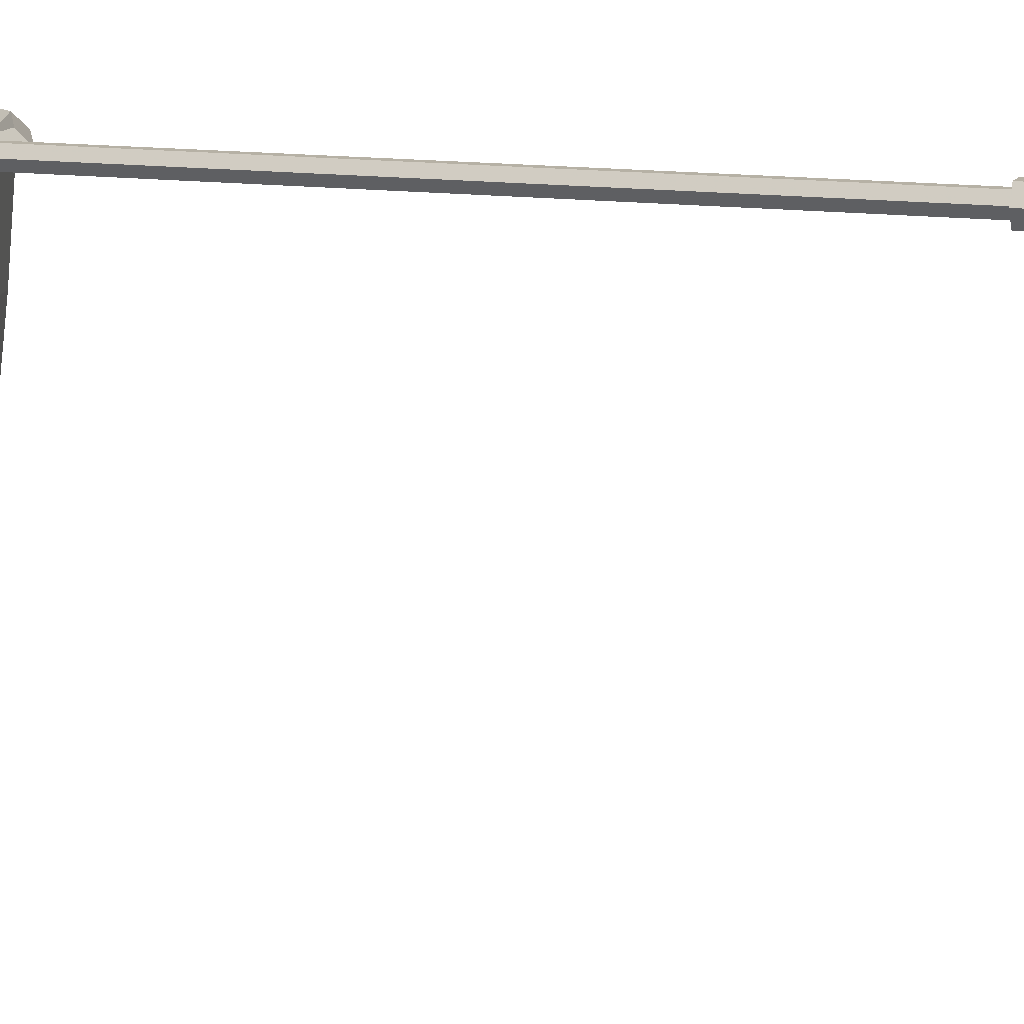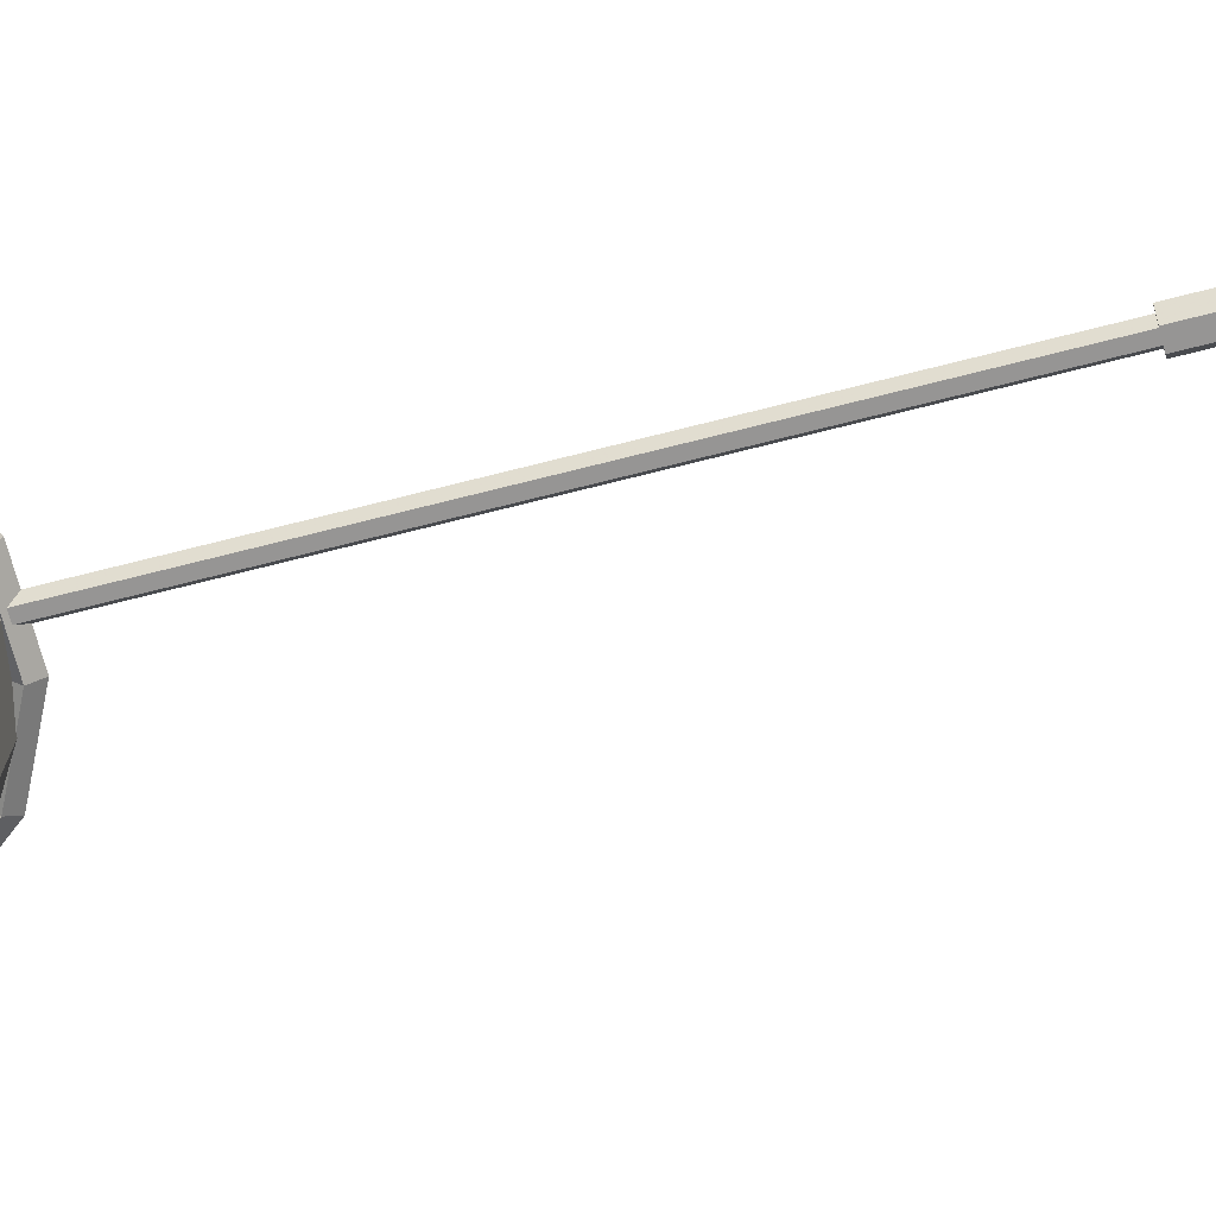
<metadata>
{"format":"obj","ext":"obj","renderer":"f3d","projection":"perspective","resolution":1024,"background":"white","views":[{"elev":12.0,"azim":-71.6,"up":"+Z"},{"elev":-67.5,"azim":-75.4,"up":"+Z"}]}
</metadata>
<code>
g bugCatchingNet_mesh
v -3.686 73.64 -0.04392
v -1.043e-08 73.87 -5.039
v -1.669e-07 74.27 -0.04378
v -3.533 73.28 -5.04
v 1.356e-07 73.33 -10.18
v -6.764 71.78 -0.04407
v -3.318 72.77 -10.18
v 1.982e-07 72.58 -13.78
v -6.482 71.5 -5.041
v -3.017 72.07 -13.74
v 2.295e-07 71.34 -17.17
v -8.262 68.55 -5.04
v -8.627 68.7 -0.04392
v -6.086 71.1 -10.18
v -2.519 70.91 -17.12
v 2.086e-08 69.98 -19.98
v -8.86 65.01 -5.039
v -9.254 65.01 -0.04378
v -7.753 68.33 -10.18
v -5.535 70.55 -13.7
v -2.331 69.64 -19.58
v -1.147e-07 67.72 -21.57
v -8.262 61.48 -5.04
v -8.627 61.33 -0.04392
v -8.312 65.01 -10.18
v -7.056 68.03 -13.74
v -4.622 69.64 -17.07
v -2.519 67.53 -21.07
v 1.252e-07 65.01 -22.1
v -6.482 58.53 -5.041
v -6.764 58.25 -0.04407
v -3.686 56.39 -0.04392
v -3.533 56.75 -5.04
v 3.338e-07 55.76 -0.04378
v -6.086 58.93 -10.18
v 2.19e-07 56.15 -5.039
v 3.686 56.39 -0.04392
v -3.93 68.94 -18.77
v -4.622 67.35 -19.58
v -7.753 61.7 -10.18
v -3.318 57.26 -10.18
v 3.533 56.75 -5.04
v 6.764 58.25 -0.04407
v -5.535 59.48 -13.7
v -7.056 62 -13.74
v 1.356e-07 56.7 -10.18
v -3.017 57.96 -13.74
v -7.566 65.01 -13.78
v -4.622 60.39 -17.07
v -5.895 62.5 -17.12
v -6.324 65.01 -17.17
v -5.895 67.53 -17.12
v -4.964 65.01 -19.98
v -4.622 62.68 -19.58
v -3.93 61.08 -18.77
v -2.519 59.12 -17.12
v -2.706 65.01 -21.57
v -2.519 62.5 -21.07
v -2.331 60.39 -19.58
v -1.043e-08 57.45 -13.78
v 2.295e-07 62.31 -21.57
v 2.086e-08 60.05 -19.98
v -1.147e-07 58.69 -17.17
v 3.318 57.26 -10.18
v 3.017 57.96 -13.74
v 2.519 59.12 -17.12
v 2.331 60.39 -19.58
v 2.519 62.5 -21.07
v 6.482 58.53 -5.041
v 6.086 58.93 -10.18
v 8.262 61.48 -5.04
v 8.627 61.33 -0.04392
v 5.535 59.48 -13.7
v 4.622 60.39 -17.07
v 8.86 65.01 -5.039
v 9.254 65.01 -0.04378
v 7.056 62 -13.74
v 7.753 61.7 -10.18
v 8.262 68.55 -5.04
v 8.627 68.7 -0.04392
v 8.312 65.01 -10.18
v 7.566 65.01 -13.78
v 6.482 71.5 -5.041
v 6.764 71.78 -0.04407
v 3.686 73.64 -0.04392
v 7.753 68.33 -10.18
v 3.533 73.28 -5.04
v -1.669e-07 74.27 -0.04378
v -1.043e-08 73.87 -5.039
v 6.086 71.1 -10.18
v 3.318 72.77 -10.18
v 1.356e-07 73.33 -10.18
v 7.056 68.03 -13.74
v 5.535 70.55 -13.7
v 3.017 72.07 -13.74
v 1.982e-07 72.58 -13.78
v 2.519 70.91 -17.12
v 2.295e-07 71.34 -17.17
v 4.622 69.64 -17.07
v 5.895 67.53 -17.12
v 6.324 65.01 -17.17
v 2.331 69.64 -19.58
v 2.086e-08 69.98 -19.98
v 3.93 68.94 -18.77
v 4.622 67.35 -19.58
v 2.519 67.53 -21.07
v -1.147e-07 67.72 -21.57
v 5.895 62.5 -17.12
v 4.964 65.01 -19.98
v 2.706 65.01 -21.57
v 4.622 62.68 -19.58
v 3.93 61.08 -18.77
v 0.2738 16.53 -0.4743
v 0.2738 55.8 -0.4743
v -0.2738 55.8 -0.4743
v -0.2738 16.53 -0.4743
v -0.2738 16.53 -0.4743
v -0.2738 55.8 -0.4743
v -0.5477 55.8 -8.161e-08
v -0.5477 16.53 -8.161e-08
v -0.5477 16.53 -8.161e-08
v -0.5477 55.8 -8.161e-08
v -0.2738 55.8 0.4743
v -0.2738 16.53 0.4743
v -0.2738 16.53 0.4743
v -0.2738 55.8 0.4743
v 0.2738 55.8 0.4743
v 0.2738 16.53 0.4743
v 0.2738 16.53 0.4743
v 0.2738 55.8 0.4743
v 0.5477 55.8 0
v 0.5477 16.53 0
v 0.5477 16.53 0
v 0.5477 55.8 0
v 0.2738 55.8 -0.4743
v 0.2738 16.53 -0.4743
v 0.4383 0.5832 -0.7592
v 0.4383 21.61 -0.7592
v -0.4383 21.61 -0.7592
v -0.4383 0.5832 -0.7592
v -0.4383 0.5832 -0.7592
v -0.4383 21.61 -0.7592
v -0.8767 21.61 -1.306e-07
v -0.8767 0.5832 -1.306e-07
v -0.8767 0.5832 -1.306e-07
v -0.8767 21.61 -1.306e-07
v -0.4383 21.61 0.7592
v -0.4383 0.5832 0.7592
v -0.4383 0.5832 0.7592
v -0.4383 21.61 0.7592
v 0.4383 21.61 0.7592
v 0.4383 0.5832 0.7592
v 0.4383 0.5832 0.7592
v 0.4383 21.61 0.7592
v 0.8767 21.61 0
v 0.8767 0.5832 0
v 0.8767 0.5832 0
v 0.8767 21.61 0
v 0.4383 21.61 -0.7592
v 0.4383 0.5832 -0.7592
v -3.686 73.64 -0.04392
v -1.669e-07 74.27 -0.04378
v -1.043e-08 73.87 -5.039
v -3.533 73.28 -5.04
v 1.356e-07 73.33 -10.18
v -6.764 71.78 -0.04407
v -3.318 72.77 -10.18
v 1.982e-07 72.58 -13.78
v -6.482 71.5 -5.041
v -3.017 72.07 -13.74
v 2.295e-07 71.34 -17.17
v -8.262 68.55 -5.04
v -8.627 68.7 -0.04392
v -6.086 71.1 -10.18
v -2.519 70.91 -17.12
v 2.086e-08 69.98 -19.98
v -8.86 65.01 -5.039
v -9.254 65.01 -0.04378
v -7.753 68.33 -10.18
v -5.535 70.55 -13.7
v -2.331 69.64 -19.58
v -1.147e-07 67.72 -21.57
v -8.262 61.48 -5.04
v -8.627 61.33 -0.04392
v -8.312 65.01 -10.18
v -7.056 68.03 -13.74
v -4.622 69.64 -17.07
v -2.519 67.53 -21.07
v 1.252e-07 65.01 -22.1
v -6.482 58.53 -5.041
v -6.764 58.25 -0.04407
v -3.686 56.39 -0.04392
v -3.533 56.75 -5.04
v 3.338e-07 55.76 -0.04378
v -6.086 58.93 -10.18
v 2.19e-07 56.15 -5.039
v 3.686 56.39 -0.04392
v -3.93 68.94 -18.77
v -4.622 67.35 -19.58
v -2.706 65.01 -21.57
v -5.895 67.53 -17.12
v -4.964 65.01 -19.98
v -6.324 65.01 -17.17
v -3.318 57.26 -10.18
v -7.566 65.01 -13.78
v -2.519 62.5 -21.07
v -4.622 62.68 -19.58
v -5.895 62.5 -17.12
v -7.056 62 -13.74
v 2.295e-07 62.31 -21.57
v -7.753 61.7 -10.18
v -5.535 59.48 -13.7
v -4.622 60.39 -17.07
v -3.017 57.96 -13.74
v -3.93 61.08 -18.77
v -2.519 59.12 -17.12
v -2.331 60.39 -19.58
v 1.356e-07 56.7 -10.18
v -1.043e-08 57.45 -13.78
v 2.086e-08 60.05 -19.98
v -1.147e-07 58.69 -17.17
v 3.533 56.75 -5.04
v 6.764 58.25 -0.04407
v 3.318 57.26 -10.18
v 3.017 57.96 -13.74
v 2.519 59.12 -17.12
v 2.331 60.39 -19.58
v 6.482 58.53 -5.041
v 6.086 58.93 -10.18
v 8.262 61.48 -5.04
v 8.627 61.33 -0.04392
v 5.535 59.48 -13.7
v 8.86 65.01 -5.039
v 9.254 65.01 -0.04378
v 4.622 60.39 -17.07
v 2.519 62.5 -21.07
v 7.056 62 -13.74
v 7.753 61.7 -10.18
v 8.262 68.55 -5.04
v 8.627 68.7 -0.04392
v 8.312 65.01 -10.18
v 7.566 65.01 -13.78
v 6.482 71.5 -5.041
v 6.764 71.78 -0.04407
v 3.686 73.64 -0.04392
v 7.753 68.33 -10.18
v 3.533 73.28 -5.04
v -1.669e-07 74.27 -0.04378
v -1.043e-08 73.87 -5.039
v 6.086 71.1 -10.18
v 3.318 72.77 -10.18
v 1.356e-07 73.33 -10.18
v 7.056 68.03 -13.74
v 5.535 70.55 -13.7
v 3.017 72.07 -13.74
v 1.982e-07 72.58 -13.78
v 2.519 70.91 -17.12
v 2.295e-07 71.34 -17.17
v 4.622 69.64 -17.07
v 5.895 67.53 -17.12
v 6.324 65.01 -17.17
v 2.331 69.64 -19.58
v 2.086e-08 69.98 -19.98
v 3.93 68.94 -18.77
v 4.622 67.35 -19.58
v 2.519 67.53 -21.07
v -1.147e-07 67.72 -21.57
v 5.895 62.5 -17.12
v 4.964 65.01 -19.98
v 2.706 65.01 -21.57
v 4.622 62.68 -19.58
v 3.93 61.08 -18.77
v 0.4383 0.5832 -0.7592
v -0.4383 0.5832 -0.7592
v -0.4383 21.61 -0.7592
v 0.4383 21.61 -0.7592
v -0.4383 0.5832 -0.7592
v -0.8767 0.5832 -1.306e-07
v -0.8767 21.61 -1.306e-07
v -0.4383 21.61 -0.7592
v -0.8767 0.5832 -1.306e-07
v -0.4383 0.5832 0.7592
v -0.4383 21.61 0.7592
v -0.8767 21.61 -1.306e-07
v -0.4383 0.5832 0.7592
v 0.4383 0.5832 0.7592
v 0.4383 21.61 0.7592
v -0.4383 21.61 0.7592
v 0.4383 0.5832 0.7592
v 0.8767 0.5832 0
v 0.8767 21.61 0
v 0.4383 21.61 0.7592
v 0.8767 0.5832 0
v 0.4383 0.5832 -0.7592
v 0.4383 21.61 -0.7592
v 0.8767 21.61 0
v 0.4383 21.61 0.7592
v 0.8767 21.61 0
v -2.115e-06 21.61 0
v -0.4383 21.61 0.7592
v 0.4383 21.61 -0.7592
v -0.8767 21.61 -1.306e-07
v -0.4383 21.61 -0.7592
v 0.8767 0.5832 0
v 0.4383 0.5832 0.7592
v -2.115e-06 0.5832 0
v 0.4383 0.5832 -0.7592
v -0.4383 0.5832 0.7592
v -0.4383 0.5832 -0.7592
v -0.8767 0.5832 -1.306e-07
v 0.4383 21.61 0.7592
v -2.115e-06 21.61 0
v 0.8767 21.61 0
v -0.4383 21.61 0.7592
v 0.4383 21.61 -0.7592
v -0.8767 21.61 -1.306e-07
v -0.4383 21.61 -0.7592
v 0.8767 0.5832 0
v -2.115e-06 0.5832 0
v 0.4383 0.5832 0.7592
v 0.4383 0.5832 -0.7592
v -0.4383 0.5832 0.7592
v -0.4383 0.5832 -0.7592
v -0.8767 0.5832 -1.306e-07
v 0.2738 55.8 0.4743
v 5.555e-07 55.8 0
v 0.5477 55.8 0
v -0.2738 55.8 0.4743
v 0.2738 55.8 -0.4743
v -0.5477 55.8 -8.161e-08
v -0.2738 55.8 -0.4743
v 0.5477 16.53 0
v 5.555e-07 16.53 0
v 0.2738 16.53 0.4743
v 0.2738 16.53 -0.4743
v -0.2738 16.53 0.4743
v -0.2738 16.53 -0.4743
v -0.5477 16.53 -8.161e-08
v 9.5 65.01 -0.665
v 8.835 65.01 -1.855e-15
v 7.96 61.18 -1.004e-15
v 8.559 60.89 -0.665
v 8.559 69.14 -0.665
v 5.509 58.11 -3.212e-16
v 7.96 68.85 -2.706e-15
v 5.923 57.59 -0.665
v 5.923 72.44 -0.665
v 1.966 56.4 5.763e-17
v 5.509 71.92 -3.389e-15
v 2.114 55.75 -0.665
v 2.114 74.28 -0.665
v -1.966 56.4 5.763e-17
v 1.966 73.63 -3.768e-15
v -2.114 55.75 -0.665
v -2.114 74.28 -0.665
v -5.509 58.11 -3.212e-16
v -1.966 73.63 -3.768e-15
v -5.923 57.59 -0.665
v -5.923 72.44 -0.665
v -7.96 61.18 -1.004e-15
v -5.509 71.92 -3.389e-15
v -8.559 60.89 -0.665
v -8.559 69.14 -0.665
v -8.835 65.01 -1.855e-15
v -7.96 68.85 -2.706e-15
v -9.5 65.01 -0.665
v 10.17 65.01 -5.814e-08
v 9.5 65.01 -0.665
v 8.559 60.89 -0.665
v 9.158 60.6 -5.814e-08
v 9.158 69.42 -5.814e-08
v 5.923 57.59 -0.665
v 8.559 69.14 -0.665
v 6.338 57.07 -5.814e-08
v 6.338 72.96 -5.814e-08
v 2.114 55.75 -0.665
v 5.923 72.44 -0.665
v 2.262 55.1 -5.814e-08
v 2.262 74.92 -5.814e-08
v -2.114 55.75 -0.665
v 2.114 74.28 -0.665
v -2.262 55.1 -5.814e-08
v -2.262 74.92 -5.814e-08
v -5.923 57.59 -0.665
v -2.114 74.28 -0.665
v -6.338 57.07 -5.814e-08
v -6.338 72.96 -5.814e-08
v -8.559 60.89 -0.665
v -5.923 72.44 -0.665
v -9.158 60.6 -5.814e-08
v -9.158 69.42 -5.814e-08
v -9.5 65.01 -0.665
v -8.559 69.14 -0.665
v -10.17 65.01 -5.814e-08
v 9.5 65.01 0.665
v 10.17 65.01 -5.814e-08
v 9.158 60.6 -5.814e-08
v 8.559 60.89 0.665
v 8.559 69.14 0.665
v 6.338 57.07 -5.814e-08
v 9.158 69.42 -5.814e-08
v 5.923 57.59 0.665
v 5.923 72.44 0.665
v 2.262 55.1 -5.814e-08
v 6.338 72.96 -5.814e-08
v 2.114 55.75 0.665
v 2.114 74.28 0.665
v -2.262 55.1 -5.814e-08
v 2.262 74.92 -5.814e-08
v -2.114 55.75 0.665
v -2.114 74.28 0.665
v -6.338 57.07 -5.814e-08
v -2.262 74.92 -5.814e-08
v -5.923 57.59 0.665
v -5.923 72.44 0.665
v -9.158 60.6 -5.814e-08
v -6.338 72.96 -5.814e-08
v -8.559 60.89 0.665
v -8.559 69.14 0.665
v -10.17 65.01 -5.814e-08
v -9.158 69.42 -5.814e-08
v -9.5 65.01 0.665
v 8.835 65.01 -1.855e-15
v 9.5 65.01 0.665
v 8.559 60.89 0.665
v 7.96 61.18 -1.004e-15
v 7.96 68.85 -2.706e-15
v 5.923 57.59 0.665
v 8.559 69.14 0.665
v 5.509 58.11 -3.212e-16
v 5.509 71.92 -3.389e-15
v 2.114 55.75 0.665
v 5.923 72.44 0.665
v 1.966 56.4 5.763e-17
v 1.966 73.63 -3.768e-15
v -2.114 55.75 0.665
v 2.114 74.28 0.665
v -1.966 56.4 5.763e-17
v -1.966 73.63 -3.768e-15
v -5.923 57.59 0.665
v -2.114 74.28 0.665
v -5.509 58.11 -3.212e-16
v -5.509 71.92 -3.389e-15
v -8.559 60.89 0.665
v -5.923 72.44 0.665
v -7.96 61.18 -1.004e-15
v -7.96 68.85 -2.706e-15
v -9.5 65.01 0.665
v -8.559 69.14 0.665
v -8.835 65.01 -1.855e-15
g bugCatchingNet_mesh_0
f 3 2 1
f 2 4 1
f 2 5 4
f 1 4 6
f 5 7 4
f 5 8 7
f 4 9 6
f 4 7 9
f 8 10 7
f 8 11 10
f 6 9 12
f 13 6 12
f 7 14 9
f 7 10 14
f 11 15 10
f 11 16 15
f 13 12 17
f 18 13 17
f 12 9 19
f 9 14 19
f 10 20 14
f 10 15 20
f 16 21 15
f 16 22 21
f 18 17 23
f 24 18 23
f 17 12 25
f 12 19 25
f 19 14 26
f 14 20 26
f 15 27 20
f 15 21 27
f 22 28 21
f 22 29 28
f 24 23 30
f 31 24 30
f 32 31 30
f 33 32 30
f 34 32 33
f 30 23 35
f 33 30 35
f 36 34 33
f 37 34 36
f 21 38 27
f 21 28 38
f 27 38 39
f 28 39 38
f 23 40 35
f 23 17 40
f 17 25 40
f 41 33 35
f 36 33 41
f 42 37 36
f 43 37 42
f 35 40 44
f 41 35 44
f 40 25 45
f 40 45 44
f 46 36 41
f 42 36 46
f 47 41 44
f 46 41 47
f 25 48 45
f 25 19 48
f 19 26 48
f 44 45 49
f 47 44 49
f 45 48 50
f 45 50 49
f 48 26 51
f 48 51 50
f 26 52 51
f 26 20 52
f 20 27 52
f 52 27 39
f 51 52 53
f 52 39 53
f 50 51 54
f 51 53 54
f 49 50 55
f 50 54 55
f 56 47 49
f 56 49 55
f 57 53 39
f 28 57 39
f 29 57 28
f 58 54 53
f 57 58 53
f 59 55 54
f 59 56 55
f 58 59 54
f 60 47 56
f 60 46 47
f 61 58 57
f 29 61 57
f 62 59 58
f 61 62 58
f 63 56 59
f 63 60 56
f 62 63 59
f 64 46 60
f 64 42 46
f 65 60 63
f 65 64 60
f 66 63 62
f 66 65 63
f 67 62 61
f 67 66 62
f 68 61 29
f 68 67 61
f 69 42 64
f 69 43 42
f 70 64 65
f 70 69 64
f 69 71 43
f 69 70 71
f 71 72 43
f 73 65 66
f 73 70 65
f 74 66 67
f 74 73 66
f 71 75 72
f 75 76 72
f 73 77 70
f 73 74 77
f 70 78 71
f 71 78 75
f 77 78 70
f 75 79 76
f 79 80 76
f 78 81 75
f 75 81 79
f 77 82 78
f 82 81 78
f 79 83 80
f 83 84 80
f 84 83 85
f 81 86 79
f 79 86 83
f 83 87 85
f 85 87 88
f 87 89 88
f 83 90 87
f 86 90 83
f 87 91 89
f 90 91 87
f 91 92 89
f 93 86 81
f 82 93 81
f 94 90 86
f 90 94 91
f 93 94 86
f 91 95 92
f 94 95 91
f 95 96 92
f 95 97 96
f 97 98 96
f 94 99 95
f 99 97 95
f 93 100 94
f 100 99 94
f 82 101 93
f 101 100 93
f 97 102 98
f 102 103 98
f 99 104 97
f 104 99 100
f 104 102 97
f 105 104 100
f 104 105 102
f 105 100 101
f 102 106 103
f 105 106 102
f 106 107 103
f 108 101 82
f 77 108 82
f 74 108 77
f 109 105 101
f 105 109 106
f 109 101 108
f 106 110 107
f 109 110 106
f 110 29 107
f 110 68 29
f 111 109 108
f 109 111 110
f 111 108 74
f 111 68 110
f 112 111 74
f 111 112 68
f 112 74 67
f 112 67 68
f 115 114 113
f 116 115 113
f 119 118 117
f 120 119 117
f 123 122 121
f 124 123 121
f 127 126 125
f 128 127 125
f 131 130 129
f 132 131 129
f 135 134 133
f 136 135 133
f 139 138 137
f 140 139 137
f 143 142 141
f 144 143 141
f 147 146 145
f 148 147 145
f 151 150 149
f 152 151 149
f 155 154 153
f 156 155 153
f 159 158 157
f 160 159 157
f 163 162 161
f 164 163 161
f 165 163 164
f 164 161 166
f 167 165 164
f 168 165 167
f 169 164 166
f 167 164 169
f 170 168 167
f 171 168 170
f 169 166 172
f 166 173 172
f 174 167 169
f 170 167 174
f 175 171 170
f 176 171 175
f 172 173 177
f 173 178 177
f 169 172 179
f 174 169 179
f 180 170 174
f 175 170 180
f 181 176 175
f 182 176 181
f 177 178 183
f 178 184 183
f 172 177 185
f 179 172 185
f 174 179 186
f 180 174 186
f 187 175 180
f 181 175 187
f 188 182 181
f 189 182 188
f 183 184 190
f 184 191 190
f 191 192 190
f 192 193 190
f 192 194 193
f 183 190 195
f 190 193 195
f 194 196 193
f 194 197 196
f 198 181 187
f 188 181 198
f 198 187 199
f 199 188 198
f 200 189 188
f 200 188 199
f 187 201 199
f 187 180 201
f 180 186 201
f 199 201 202
f 202 200 199
f 201 186 203
f 201 203 202
f 193 196 204
f 193 204 195
f 186 205 203
f 186 179 205
f 179 185 205
f 206 200 202
f 202 203 207
f 207 206 202
f 203 205 208
f 203 208 207
f 205 185 209
f 205 209 208
f 206 210 200
f 210 189 200
f 185 211 209
f 185 177 211
f 177 183 211
f 211 183 195
f 211 195 212
f 209 211 212
f 195 204 212
f 208 209 213
f 209 212 213
f 204 214 212
f 212 214 213
f 208 213 215
f 207 208 215
f 213 216 215
f 214 216 213
f 215 217 207
f 216 217 215
f 217 206 207
f 204 218 214
f 196 218 204
f 214 219 216
f 218 219 214
f 217 220 206
f 220 210 206
f 216 221 217
f 219 221 216
f 221 220 217
f 196 222 218
f 197 222 196
f 197 223 222
f 218 224 219
f 222 224 218
f 219 225 221
f 224 225 219
f 221 226 220
f 225 226 221
f 220 227 210
f 226 227 220
f 223 228 222
f 222 228 224
f 224 229 225
f 228 229 224
f 230 228 223
f 229 228 230
f 231 230 223
f 225 232 226
f 229 232 225
f 233 230 231
f 234 233 231
f 232 235 226
f 226 235 227
f 227 236 210
f 210 236 189
f 237 232 229
f 235 232 237
f 238 229 230
f 238 230 233
f 238 237 229
f 239 233 234
f 240 239 234
f 241 238 233
f 241 233 239
f 242 237 238
f 241 242 238
f 243 239 240
f 244 243 240
f 243 244 245
f 246 241 239
f 246 239 243
f 247 243 245
f 247 245 248
f 249 247 248
f 250 243 247
f 250 246 243
f 251 247 249
f 251 250 247
f 252 251 249
f 246 253 241
f 253 242 241
f 250 254 246
f 254 250 251
f 254 253 246
f 255 251 252
f 255 254 251
f 256 255 252
f 257 255 256
f 258 257 256
f 259 254 255
f 257 259 255
f 260 253 254
f 259 260 254
f 261 242 253
f 260 261 253
f 262 257 258
f 263 262 258
f 264 259 257
f 259 264 260
f 262 264 257
f 264 265 260
f 265 264 262
f 260 265 261
f 266 262 263
f 266 265 262
f 267 266 263
f 261 268 242
f 268 237 242
f 268 235 237
f 265 269 261
f 269 265 266
f 261 269 268
f 270 266 267
f 270 269 266
f 189 270 267
f 236 270 189
f 269 271 268
f 271 269 270
f 268 271 235
f 236 271 270
f 271 272 235
f 272 271 236
f 235 272 227
f 227 272 236
f 275 274 273
f 276 275 273
f 279 278 277
f 280 279 277
f 283 282 281
f 284 283 281
f 287 286 285
f 288 287 285
f 291 290 289
f 292 291 289
f 295 294 293
f 296 295 293
f 299 298 297
f 299 297 300
f 299 301 298
f 299 300 302
f 299 303 301
f 299 302 303
f 306 305 304
f 306 304 307
f 306 308 305
f 306 307 309
f 306 310 308
f 306 309 310
f 313 312 311
f 311 312 314
f 315 312 313
f 314 312 316
f 317 312 315
f 316 312 317
f 320 319 318
f 318 319 321
f 322 319 320
f 321 319 323
f 324 319 322
f 323 319 324
f 327 326 325
f 325 326 328
f 329 326 327
f 328 326 330
f 331 326 329
f 330 326 331
f 334 333 332
f 332 333 335
f 336 333 334
f 335 333 337
f 338 333 336
f 337 333 338
f 341 340 339
f 342 341 339
f 339 340 343
f 344 341 342
f 340 345 343
f 346 344 342
f 343 345 347
f 348 344 346
f 345 349 347
f 350 348 346
f 347 349 351
f 352 348 350
f 349 353 351
f 354 352 350
f 351 353 355
f 356 352 354
f 353 357 355
f 358 356 354
f 355 357 359
f 360 356 358
f 357 361 359
f 362 360 358
f 359 361 363
f 364 360 362
f 361 365 363
f 366 364 362
f 363 365 366
f 365 364 366
f 369 368 367
f 370 369 367
f 367 368 371
f 372 369 370
f 368 373 371
f 374 372 370
f 371 373 375
f 376 372 374
f 373 377 375
f 378 376 374
f 375 377 379
f 380 376 378
f 377 381 379
f 382 380 378
f 379 381 383
f 384 380 382
f 381 385 383
f 386 384 382
f 383 385 387
f 388 384 386
f 385 389 387
f 390 388 386
f 387 389 391
f 392 388 390
f 389 393 391
f 394 392 390
f 391 393 394
f 393 392 394
f 397 396 395
f 398 397 395
f 395 396 399
f 400 397 398
f 396 401 399
f 402 400 398
f 399 401 403
f 404 400 402
f 401 405 403
f 406 404 402
f 403 405 407
f 408 404 406
f 405 409 407
f 410 408 406
f 407 409 411
f 412 408 410
f 409 413 411
f 414 412 410
f 411 413 415
f 416 412 414
f 413 417 415
f 418 416 414
f 415 417 419
f 420 416 418
f 417 421 419
f 422 420 418
f 419 421 422
f 421 420 422
f 425 424 423
f 426 425 423
f 423 424 427
f 428 425 426
f 424 429 427
f 430 428 426
f 427 429 431
f 432 428 430
f 429 433 431
f 434 432 430
f 431 433 435
f 436 432 434
f 433 437 435
f 438 436 434
f 435 437 439
f 440 436 438
f 437 441 439
f 442 440 438
f 439 441 443
f 444 440 442
f 441 445 443
f 446 444 442
f 443 445 447
f 448 444 446
f 445 449 447
f 450 448 446
f 447 449 450
f 449 448 450

</code>
